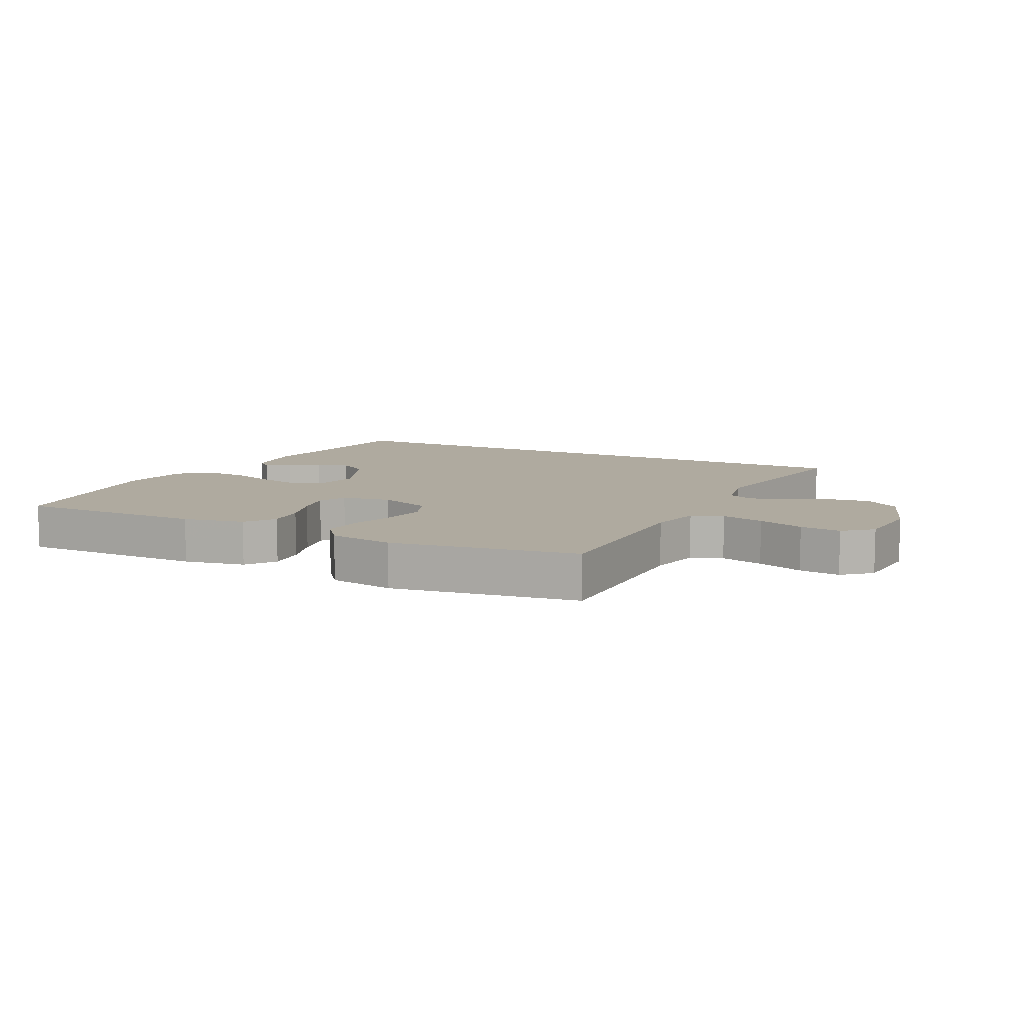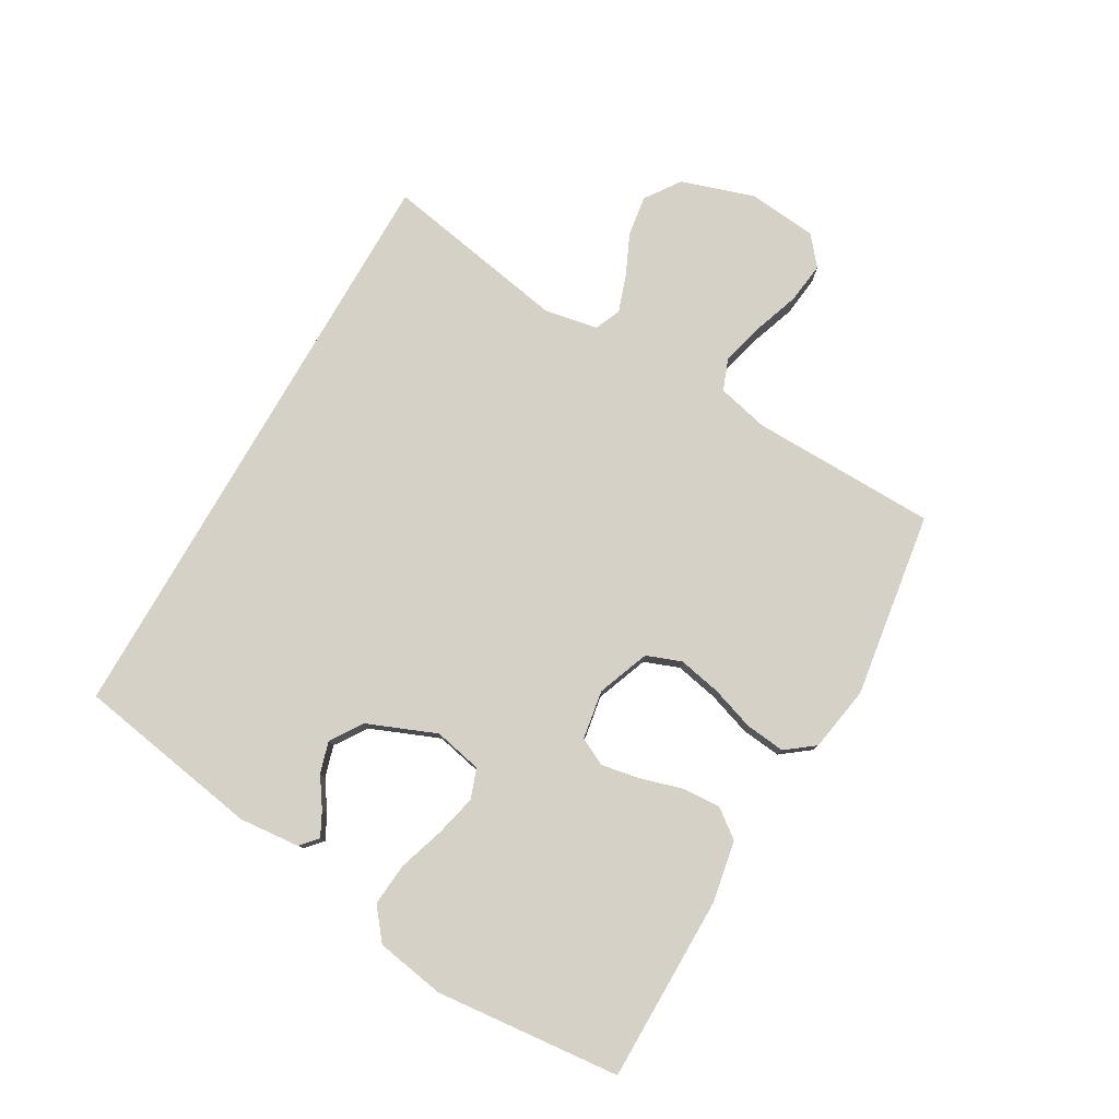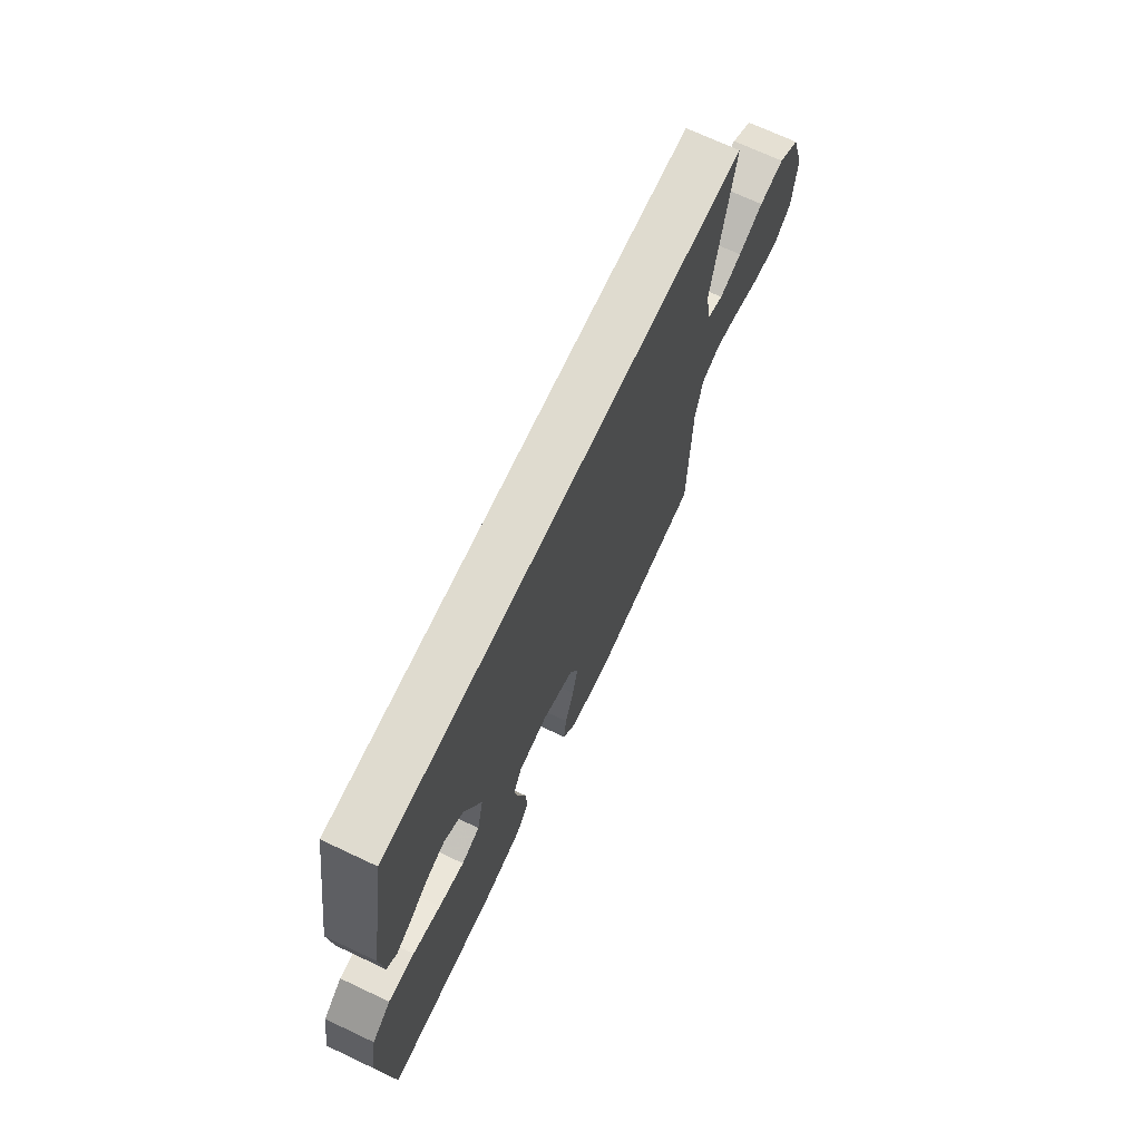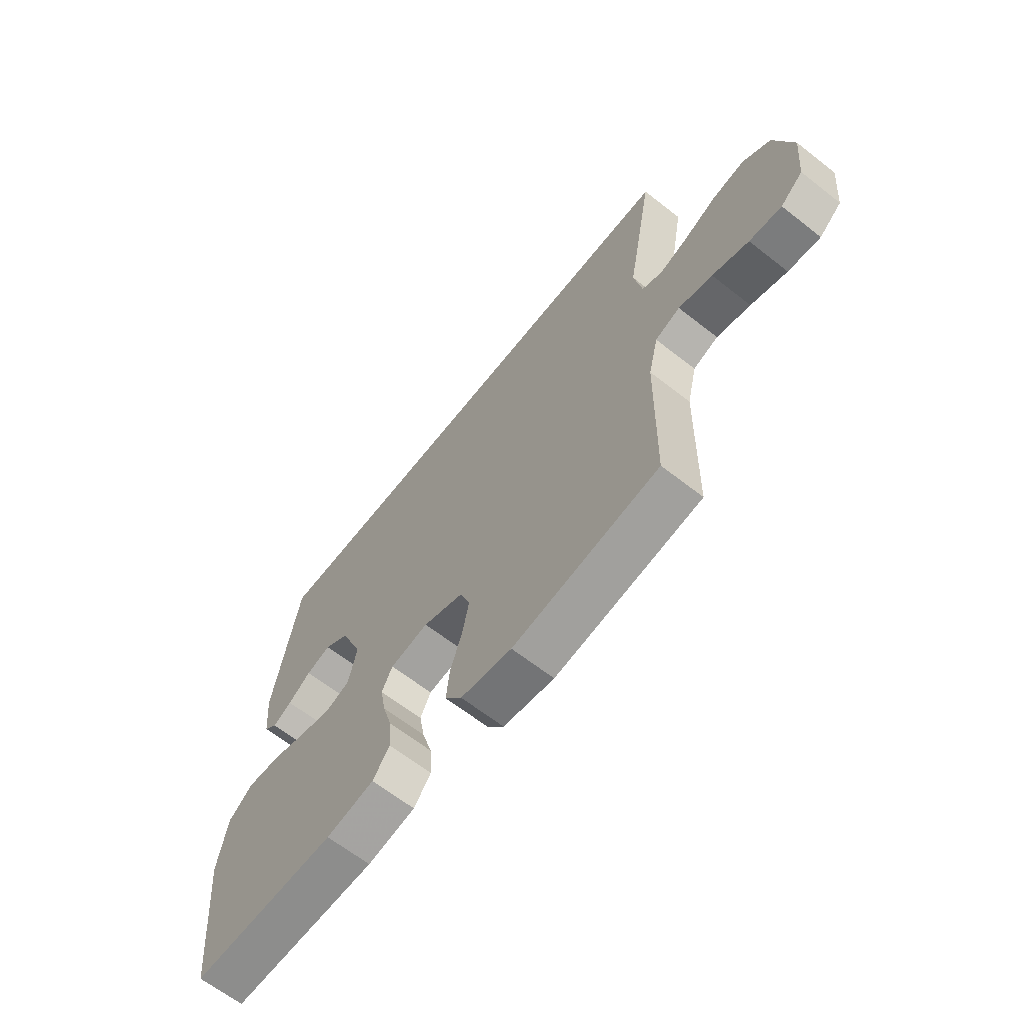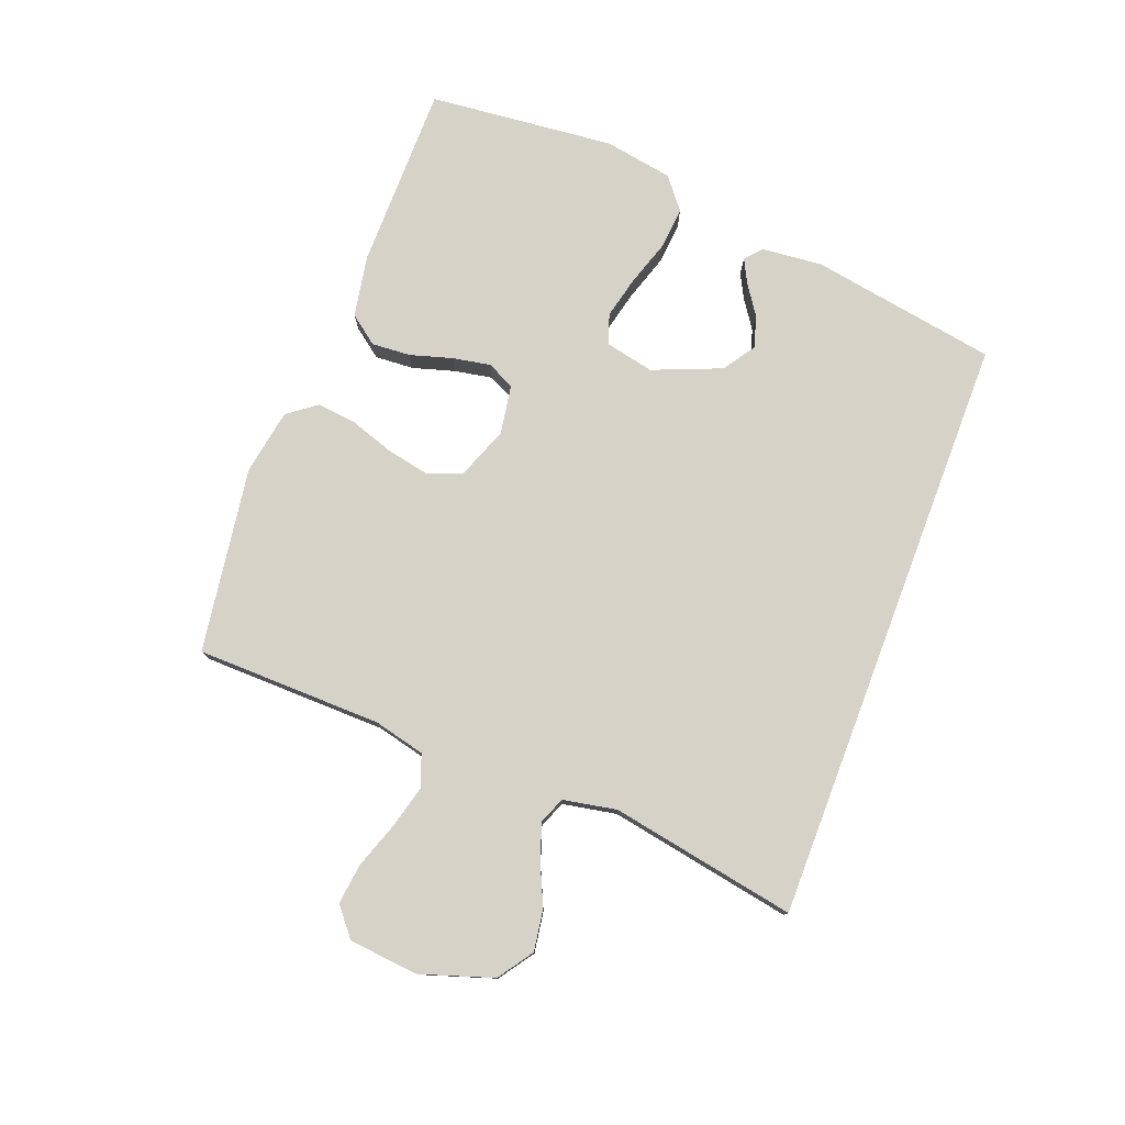
<metadata>
{"format":"obj","ext":"obj","renderer":"f3d","projection":"perspective","resolution":1024,"background":"white","views":[{"elev":9.5,"azim":-154.4,"up":"+Y"},{"elev":78.9,"azim":119.8,"up":"+Y"},{"elev":70.5,"azim":115.2,"up":"+Z"},{"elev":-64.6,"azim":-128.3,"up":"+Z"},{"elev":77.9,"azim":-69.2,"up":"+Y"}]}
</metadata>
<code>
v 0.5 0.07 -0.5
v 0.2 0.07 -0.501
v 0.101 0.07 -0.483
v 0.066 0.07 -0.437
v 0.07 0.07 -0.374
v 0.09 0.07 -0.306
v 0.101 0.07 -0.245
v 0.079 0.07 -0.201
v 0 0.07 -0.188
v -0.084 0.07 -0.22
v -0.105 0.07 -0.276
v -0.091 0.07 -0.345
v -0.067 0.07 -0.416
v -0.06 0.07 -0.48
v -0.095 0.07 -0.526
v -0.2 0.07 -0.544
v -0.5 0.07 -0.5
v -0.506 0.07 -0.2
v -0.526 0.07 -0.117
v -0.577 0.07 -0.098
v -0.646 0.07 -0.116
v -0.72 0.07 -0.142
v -0.786 0.07 -0.15
v -0.832 0.07 -0.112
v -0.843 0.07 0
v -0.805 0.07 0.117
v -0.749 0.07 0.156
v -0.683 0.07 0.146
v -0.617 0.07 0.116
v -0.558 0.07 0.096
v -0.516 0.07 0.114
v -0.5 0.07 0.2
v -0.555 0.07 0.5
v 0.403 0.07 0.5
v 0.454 0.07 0.2
v 0.445 0.07 0.102
v 0.418 0.07 0.078
v 0.379 0.07 0.098
v 0.332 0.07 0.13
v 0.281 0.07 0.145
v 0.23 0.07 0.111
v 0.185 0.07 0
v 0.202 0.07 -0.078
v 0.25 0.07 -0.095
v 0.317 0.07 -0.079
v 0.391 0.07 -0.055
v 0.46 0.07 -0.049
v 0.51 0.07 -0.089
v 0.529 0.07 -0.2
v 0.5 0 -0.5
v 0.2 0 -0.501
v 0.101 0 -0.483
v 0.066 0 -0.437
v 0.07 0 -0.374
v 0.09 0 -0.306
v 0.101 0 -0.245
v 0.079 0 -0.201
v 0 0 -0.188
v -0.084 0 -0.22
v -0.105 0 -0.276
v -0.091 0 -0.345
v -0.067 0 -0.416
v -0.06 0 -0.48
v -0.095 0 -0.526
v -0.2 0 -0.544
v -0.5 0 -0.5
v -0.506 0 -0.2
v -0.526 0 -0.117
v -0.577 0 -0.098
v -0.646 0 -0.116
v -0.72 0 -0.142
v -0.786 0 -0.15
v -0.832 0 -0.112
v -0.843 0 0
v -0.805 0 0.117
v -0.749 0 0.156
v -0.683 0 0.146
v -0.617 0 0.116
v -0.558 0 0.096
v -0.516 0 0.114
v -0.5 0 0.2
v -0.555 0 0.5
v 0.403 0 0.5
v 0.454 0 0.2
v 0.445 0 0.102
v 0.418 0 0.078
v 0.379 0 0.098
v 0.332 0 0.13
v 0.281 0 0.145
v 0.23 0 0.111
v 0.185 0 0
v 0.202 0 -0.078
v 0.25 0 -0.095
v 0.317 0 -0.079
v 0.391 0 -0.055
v 0.46 0 -0.049
v 0.51 0 -0.089
v 0.529 0 -0.2
f 4 5 6
f 3 4 6
f 2 3 6
f 1 2 6
f 49 1 6
f 48 49 6
f 47 48 6
f 46 47 6
f 45 46 6
f 44 45 6 7
f 43 44 7 8
f 42 43 8 9
f 41 42 9 10
f 37 38 39
f 36 37 39
f 35 36 39
f 34 35 39
f 34 39 40
f 34 40 41
f 33 34 41
f 32 33 41
f 27 28 29
f 26 27 29
f 25 26 29
f 24 25 29
f 23 24 29
f 22 23 29
f 21 22 29
f 20 21 29 30
f 19 20 30 31
f 16 17 18
f 15 16 18
f 14 15 18
f 13 14 18
f 12 13 18
f 19 31 32
f 18 19 32
f 12 18 32
f 11 12 32
f 32 41 10
f 10 11 32
f 55 54 53
f 55 53 52
f 55 52 51
f 55 51 50
f 55 50 98
f 55 98 97
f 55 97 96
f 55 96 95
f 55 95 94
f 56 55 94 93
f 57 56 93 92
f 58 57 92 91
f 59 58 91 90
f 88 87 86
f 88 86 85
f 88 85 84
f 88 84 83
f 89 88 83
f 90 89 83
f 90 83 82
f 90 82 81
f 78 77 76
f 78 76 75
f 78 75 74
f 78 74 73
f 78 73 72
f 78 72 71
f 78 71 70
f 79 78 70 69
f 80 79 69 68
f 67 66 65
f 67 65 64
f 67 64 63
f 67 63 62
f 67 62 61
f 81 80 68
f 81 68 67
f 81 67 61
f 81 61 60
f 59 90 81
f 81 60 59
f 1 50 51 2
f 2 51 52 3
f 3 52 53 4
f 4 53 54 5
f 5 54 55 6
f 6 55 56 7
f 7 56 57 8
f 8 57 58 9
f 9 58 59 10
f 10 59 60 11
f 11 60 61 12
f 12 61 62 13
f 13 62 63 14
f 14 63 64 15
f 15 64 65 16
f 16 65 66 17
f 17 66 67 18
f 18 67 68 19
f 19 68 69 20
f 20 69 70 21
f 21 70 71 22
f 22 71 72 23
f 23 72 73 24
f 24 73 74 25
f 25 74 75 26
f 26 75 76 27
f 27 76 77 28
f 28 77 78 29
f 29 78 79 30
f 30 79 80 31
f 31 80 81 32
f 32 81 82 33
f 33 82 83 34
f 34 83 84 35
f 35 84 85 36
f 36 85 86 37
f 37 86 87 38
f 38 87 88 39
f 39 88 89 40
f 40 89 90 41
f 41 90 91 42
f 42 91 92 43
f 43 92 93 44
f 44 93 94 45
f 45 94 95 46
f 46 95 96 47
f 47 96 97 48
f 48 97 98 49
f 49 98 50 1

</code>
